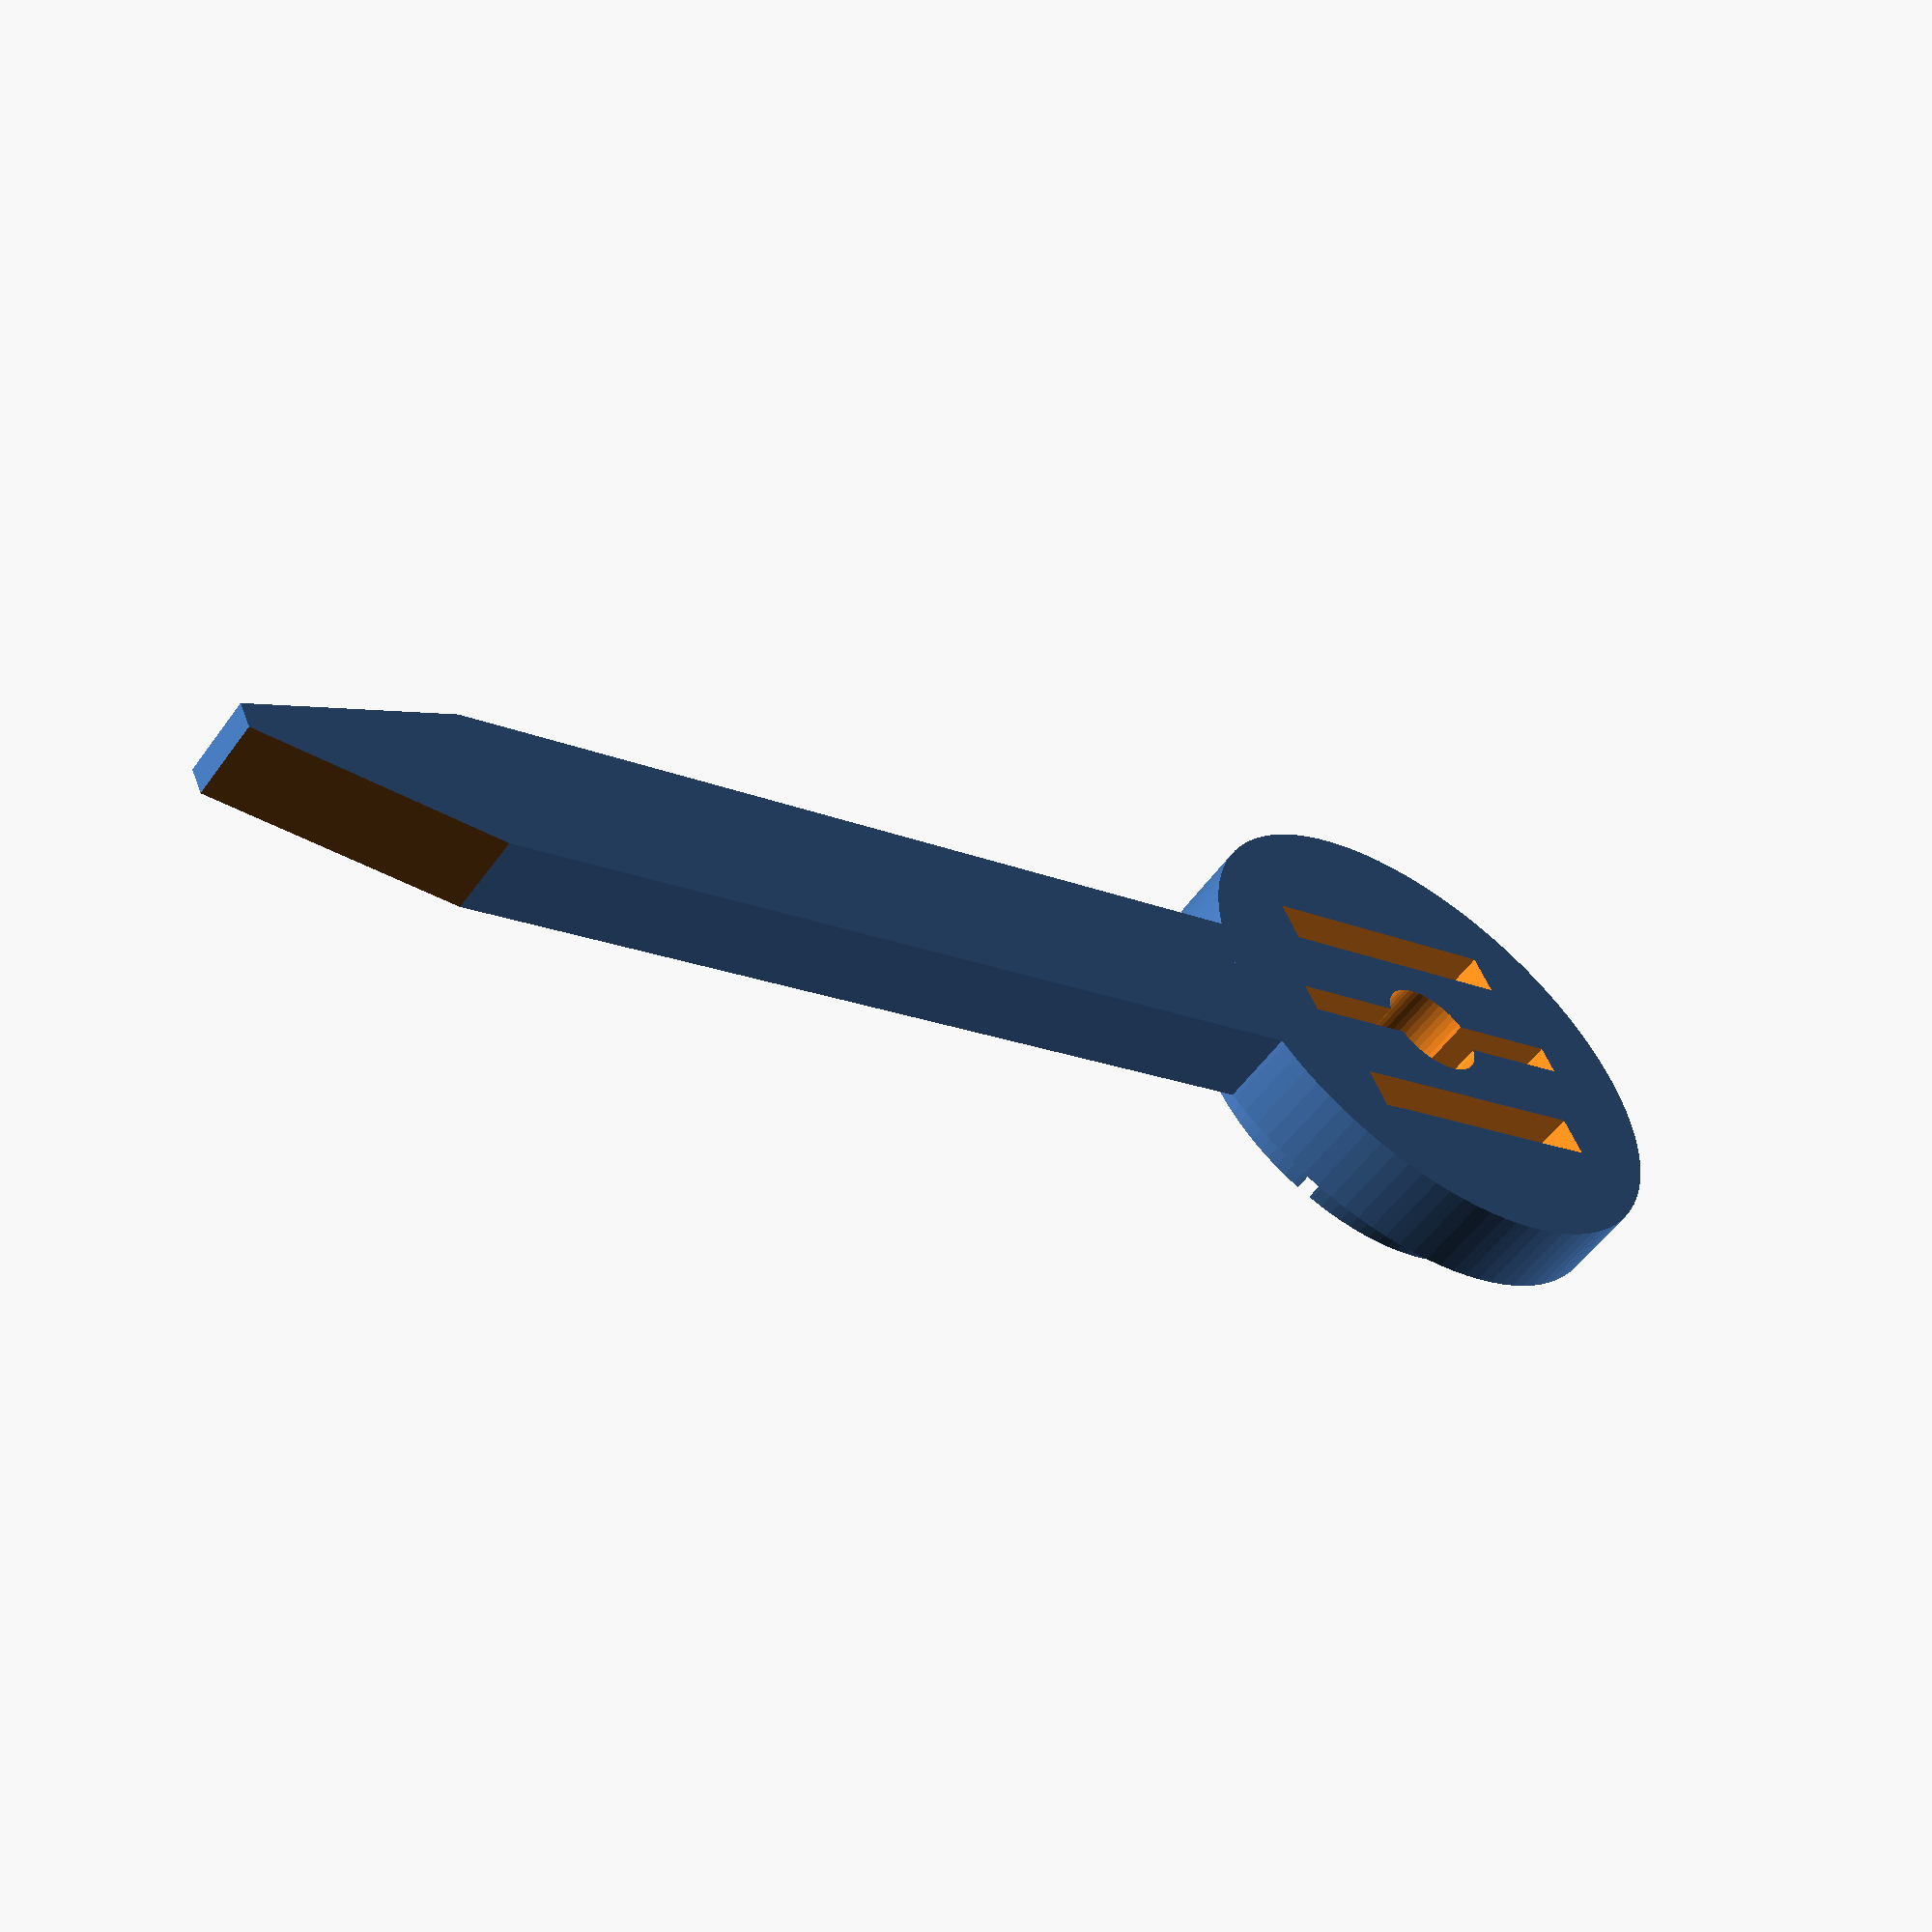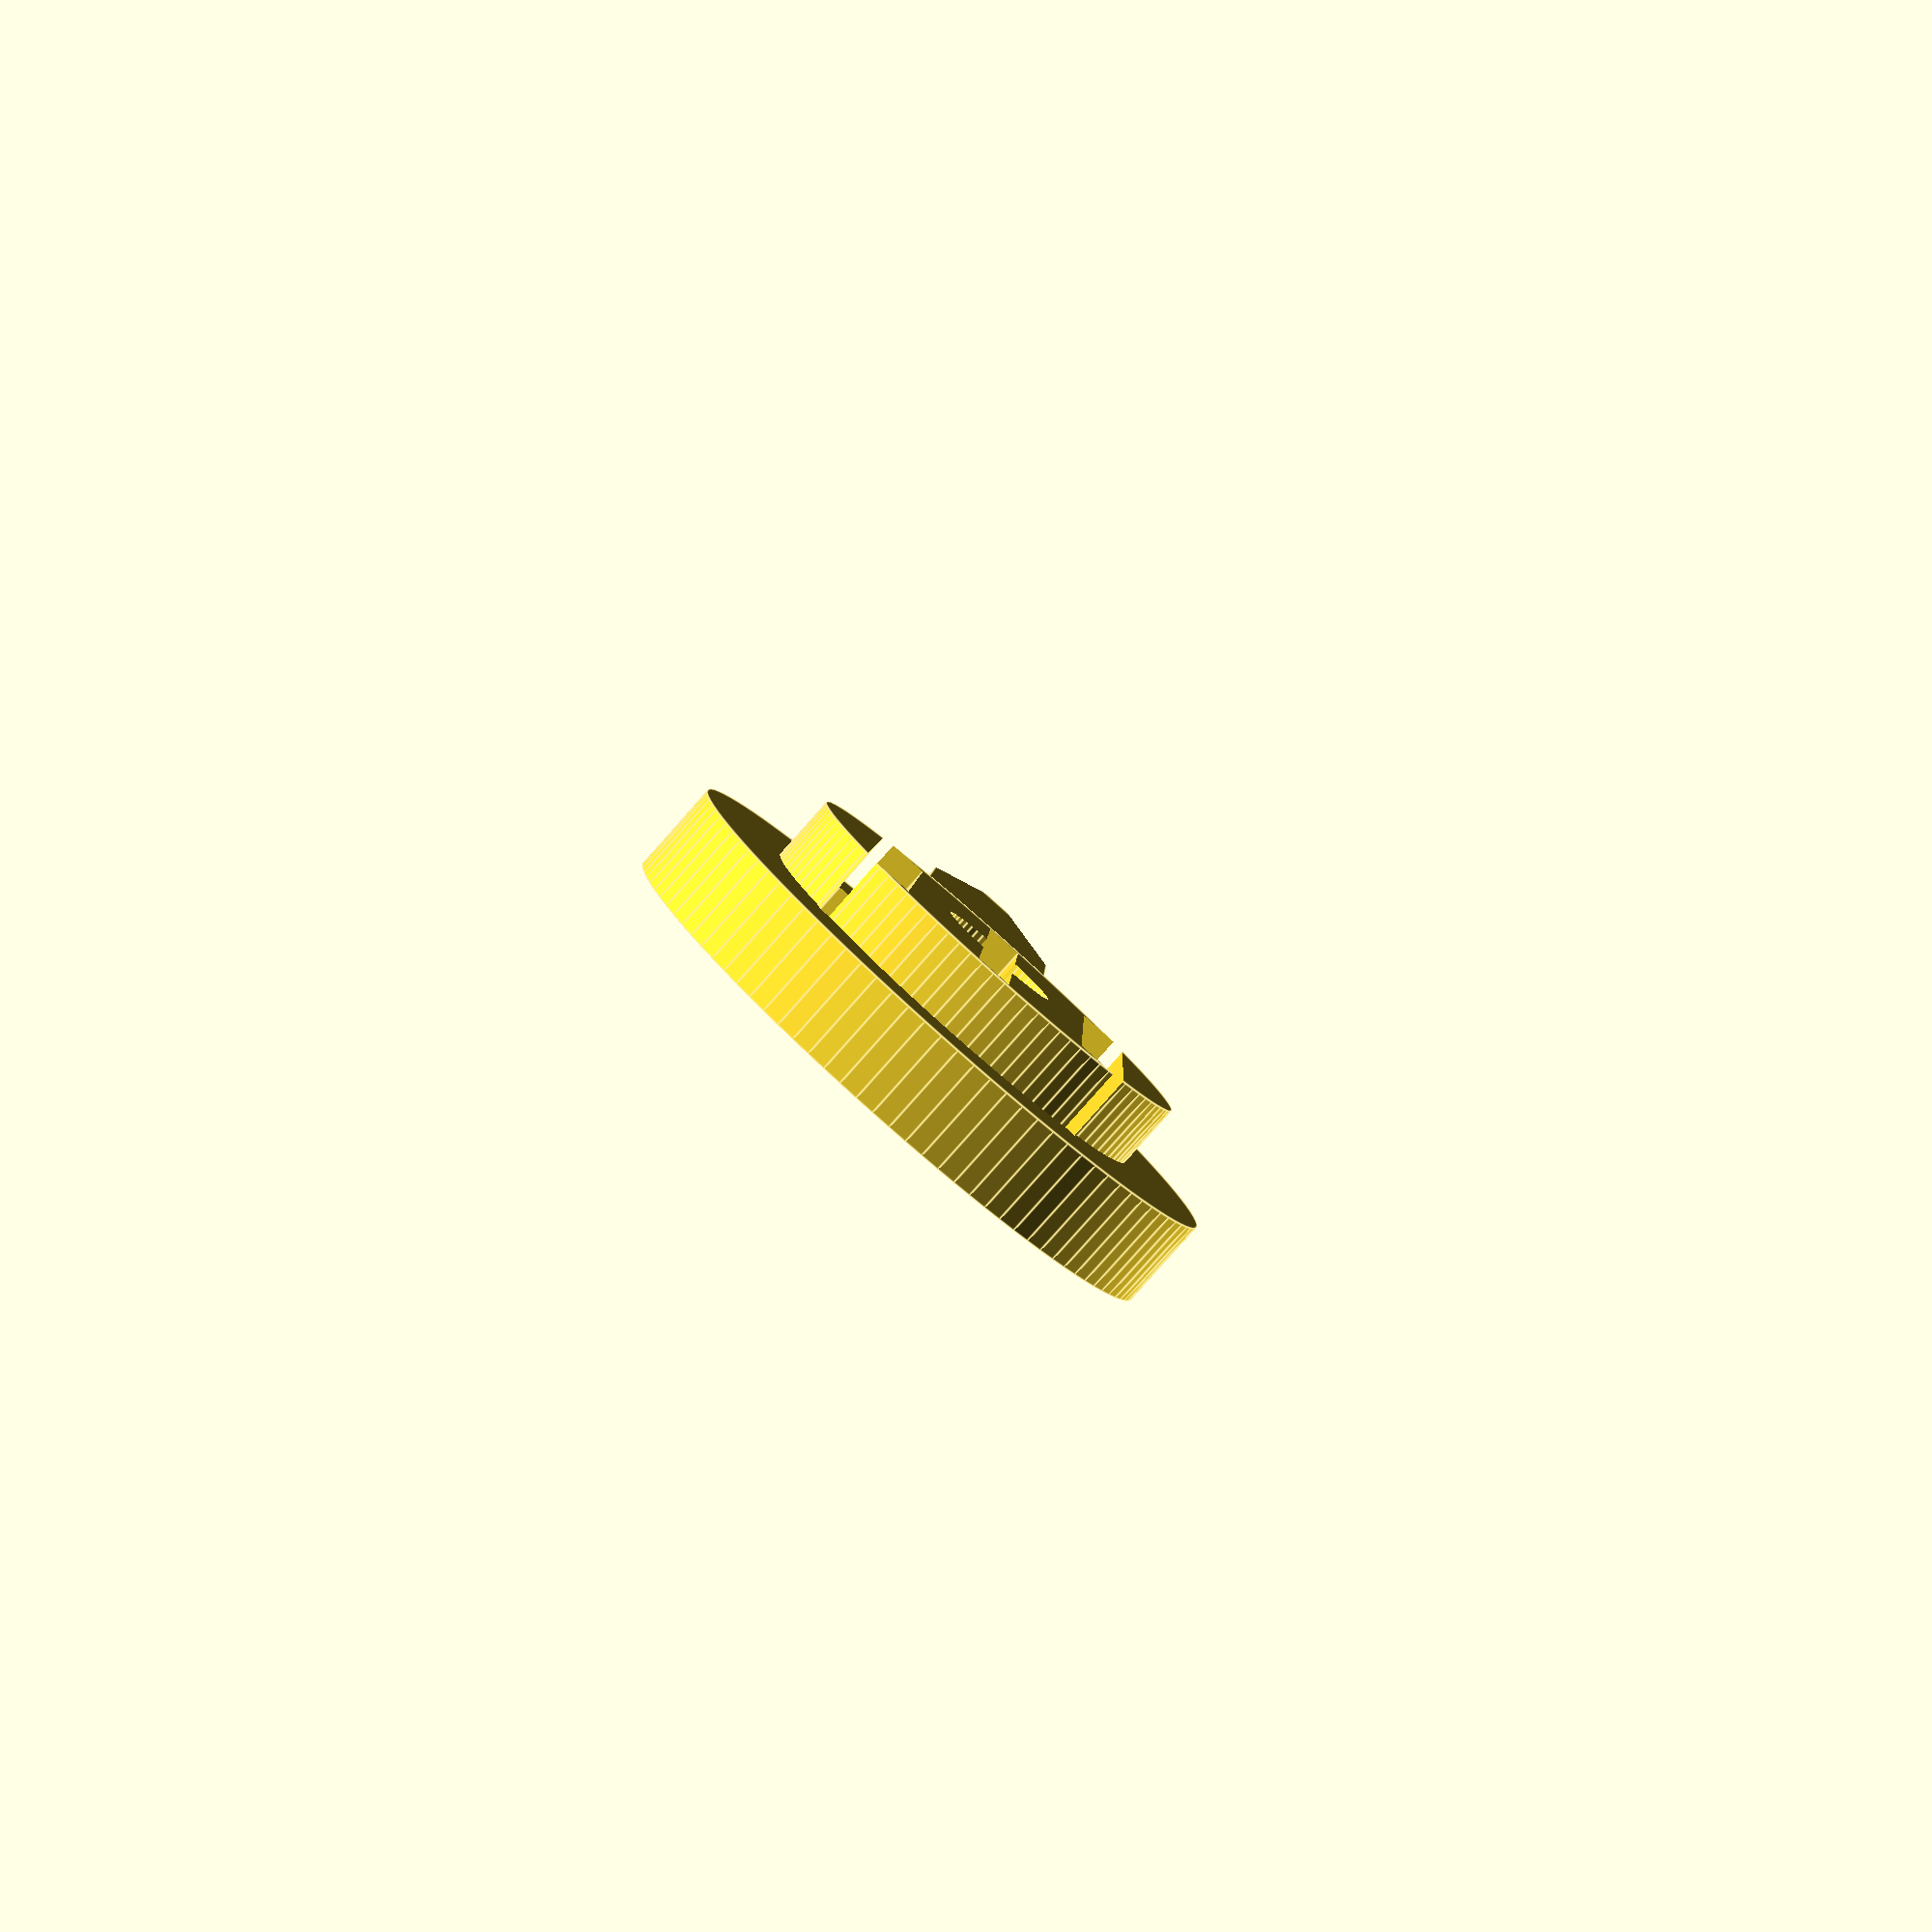
<openscad>
indicatorHeight = 0.063;
indicatorWidth  = 0.125;
indicatorLength = 1.125;

difference() {
  union() {
    translate([indicatorLength/2, 0, indicatorHeight/2])
      cube([indicatorLength, indicatorWidth, indicatorHeight], center = true);

    cylinder(h = indicatorHeight + 0.045, d = 0.300, center = false, $fn = 100);

    cylinder(h = indicatorHeight, d = 0.425, center = false, $fn = 100);
  }

  cylinder(h = 0.500, d = 0.085, center = true, $fn = 50);
  translate([0, 0.090, 0])
    cube([0.225, 0.035, 1], center=true);
  cube([0.275, 0.025, 1], center=true);
  translate([0, -0.090, 0])
    cube([0.225, 0.035, 1], center=true);

  translate([indicatorLength + 0.05, indicatorWidth/2, 0])
    rotate([0,0,75])
     cube([indicatorWidth, indicatorLength/2, 2.5*indicatorHeight], center = true);

  translate([indicatorLength + 0.05, -indicatorWidth/2, 0])
    rotate([0,0,-75])
       cube([indicatorWidth, indicatorLength/2, 2.5*indicatorHeight], center = true);

}
</openscad>
<views>
elev=54.7 azim=24.2 roll=145.0 proj=p view=solid
elev=264.2 azim=92.4 roll=221.7 proj=p view=edges
</views>
